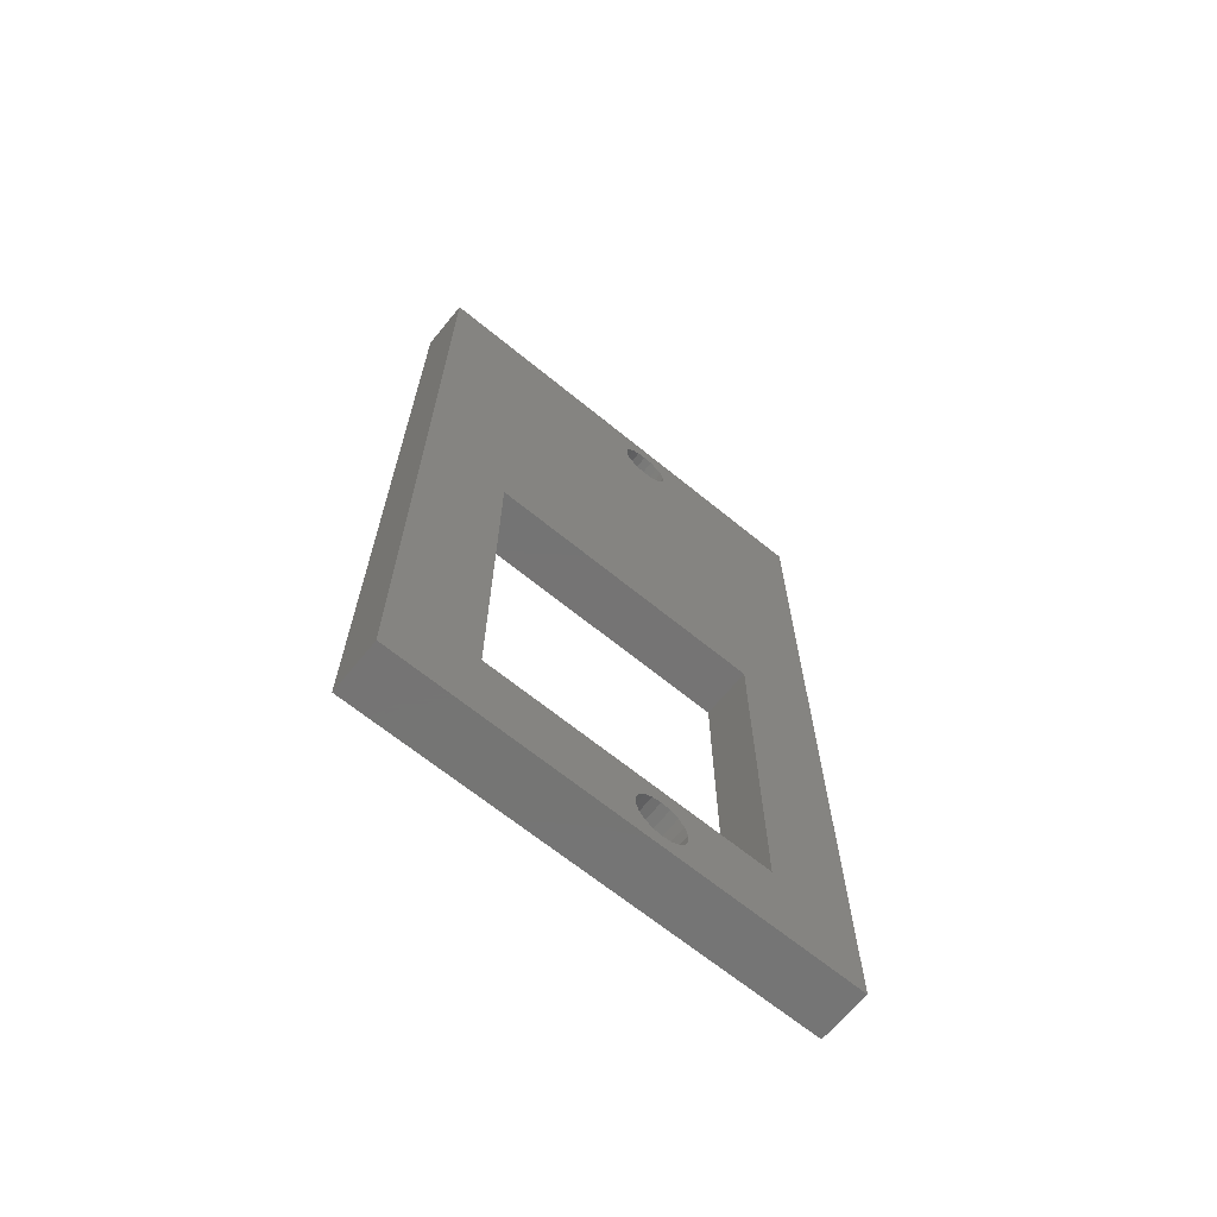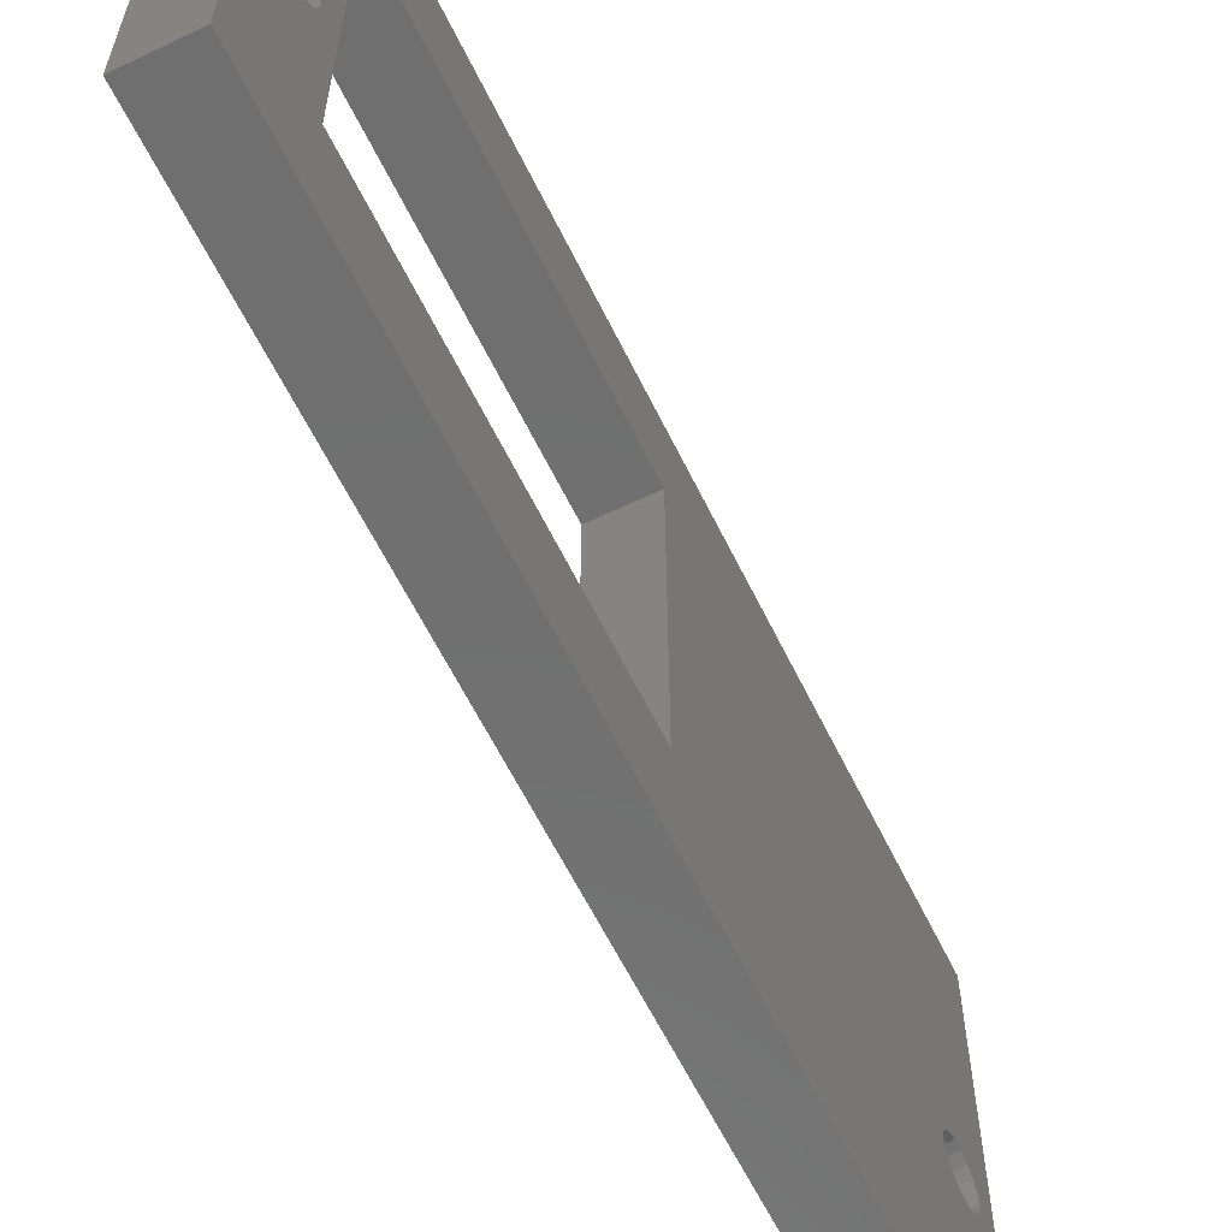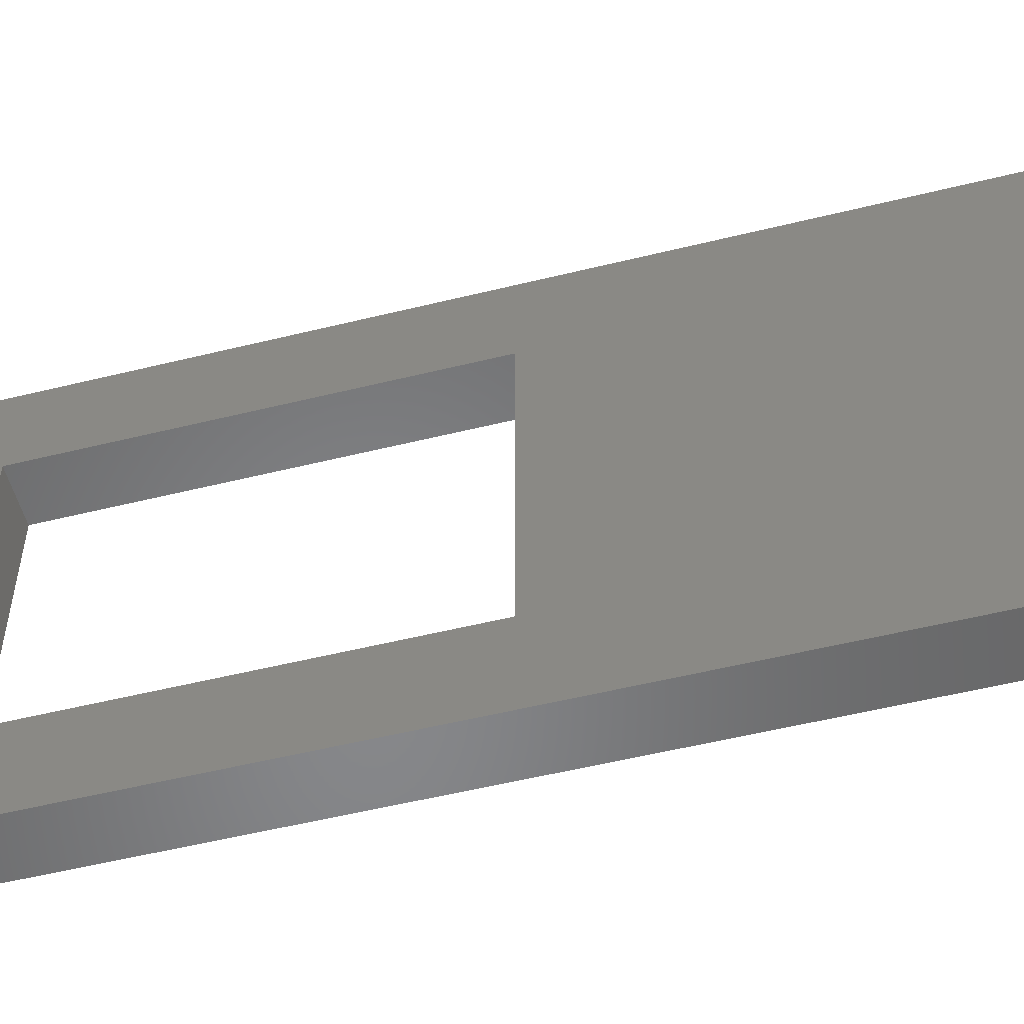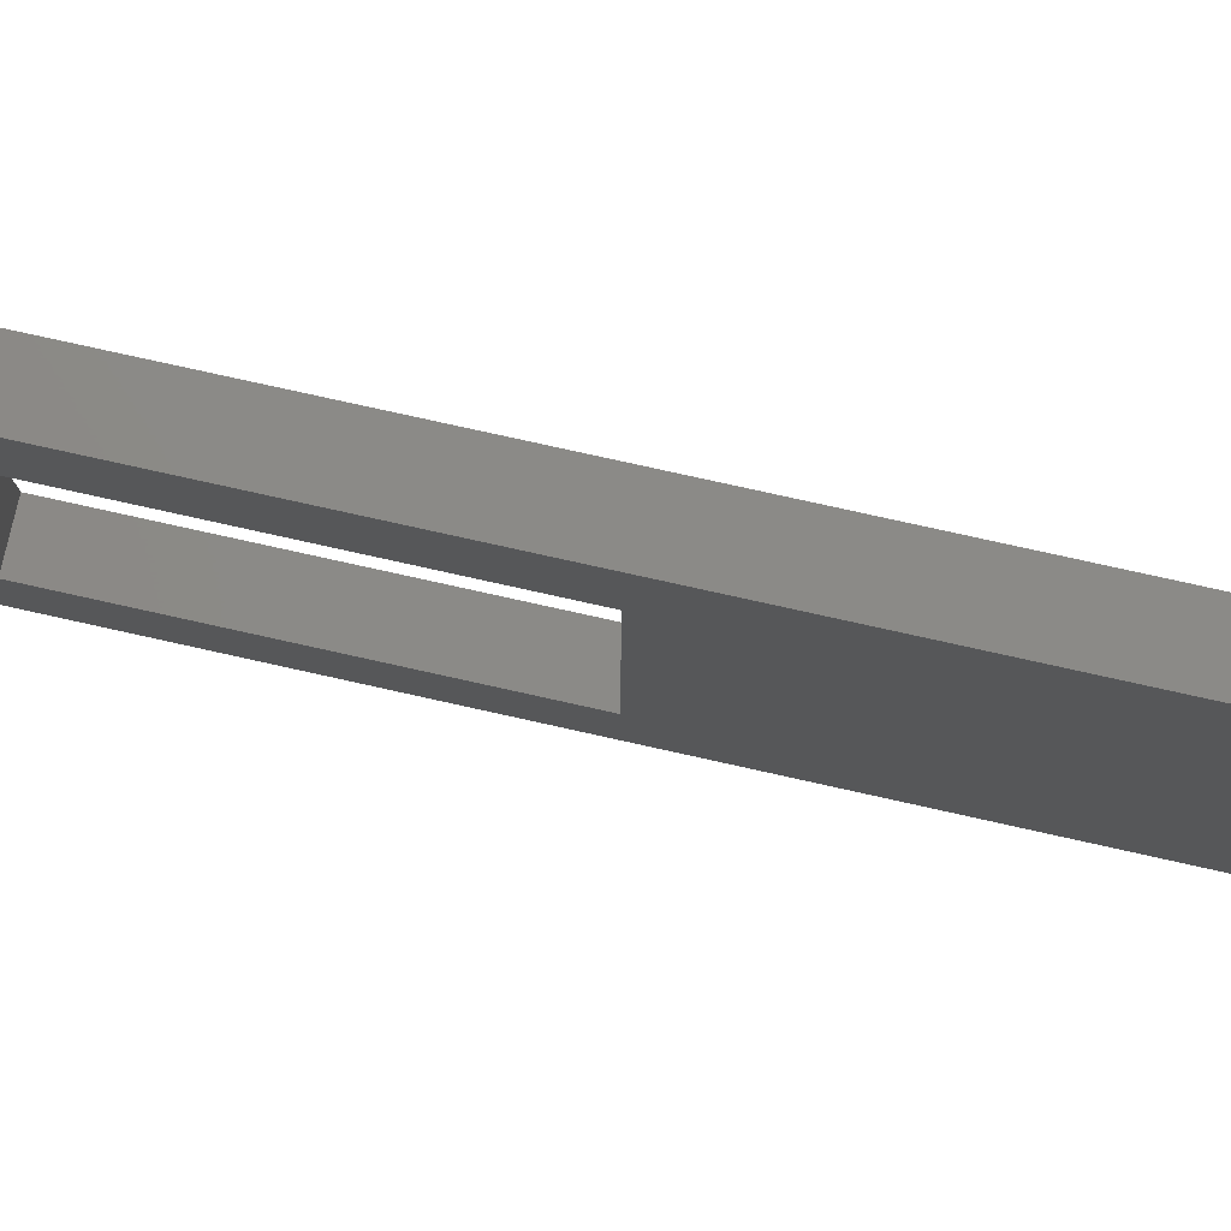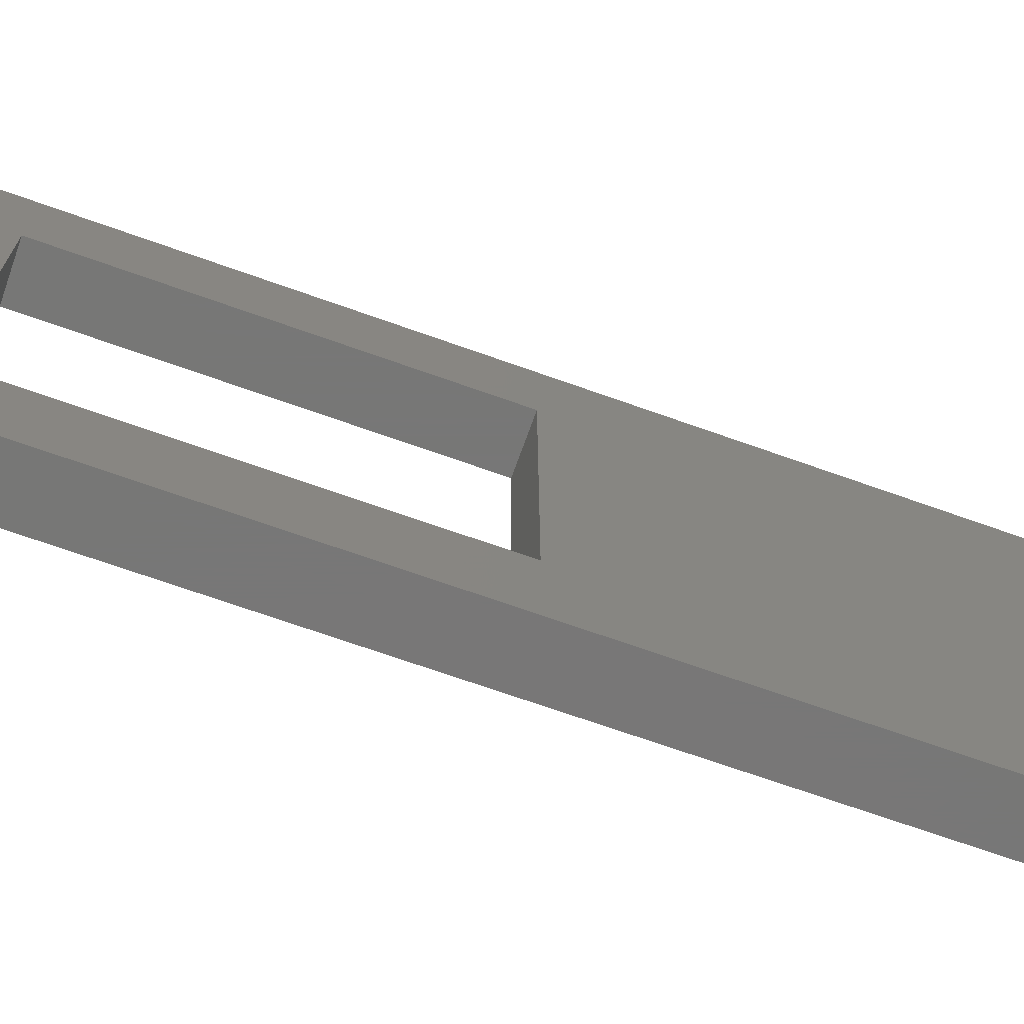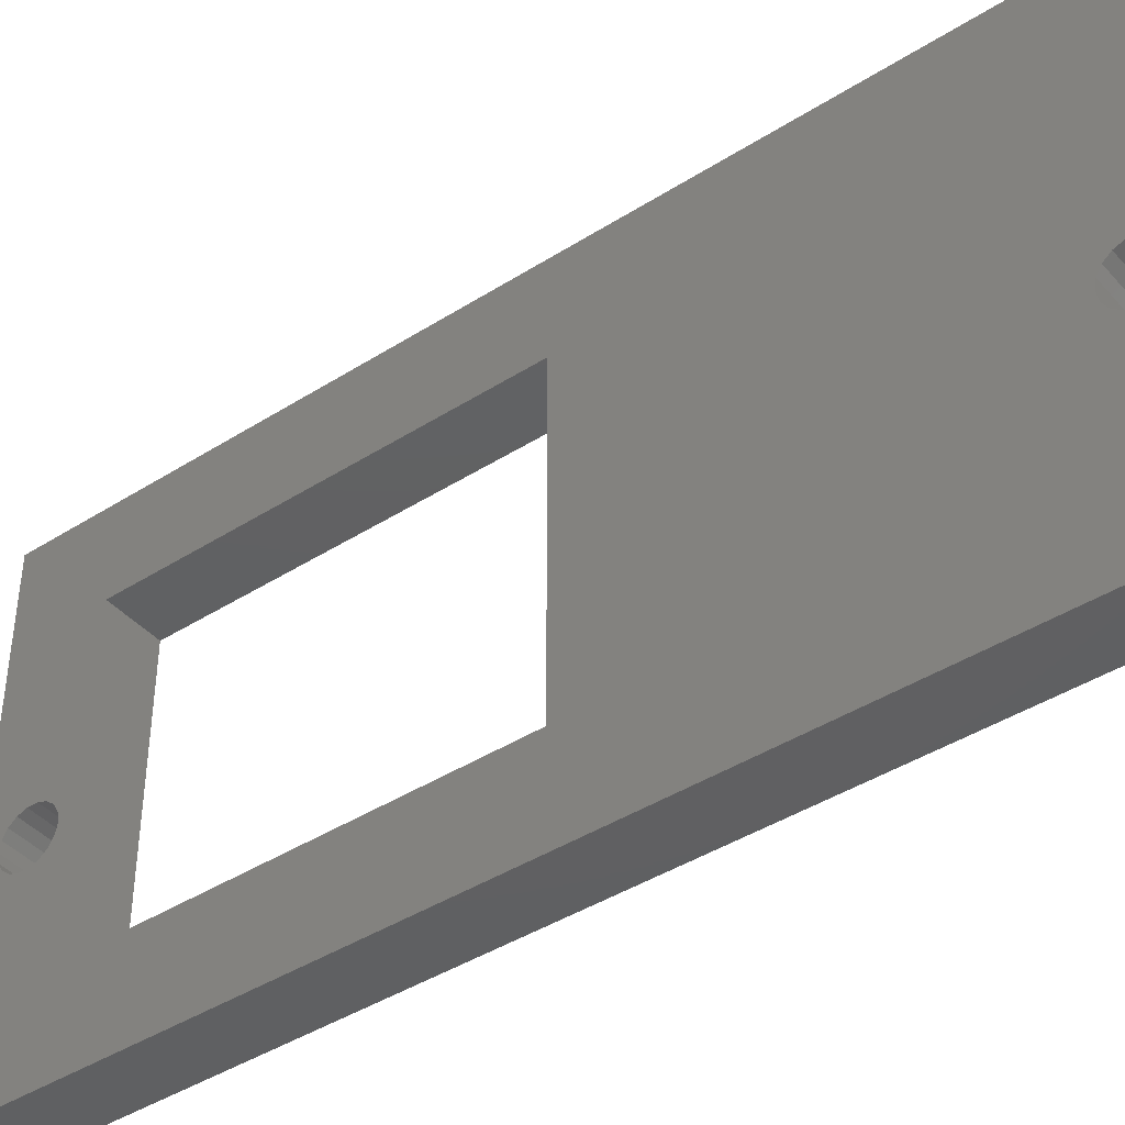
<metadata>
{"format":"stl","ext":"stl","renderer":"f3d","projection":"perspective","resolution":1024,"background":"white","views":[{"elev":-66.8,"azim":50.7,"up":"+Y"},{"elev":-61.4,"azim":26.0,"up":"+Z"},{"elev":-54.0,"azim":104.7,"up":"+Z"},{"elev":78.2,"azim":102.5,"up":"+Z"},{"elev":-70.0,"azim":70.4,"up":"+Z"},{"elev":-41.9,"azim":127.5,"up":"+Z"}]}
</metadata>
<code>
# stl→obj: 88 verts, 184 faces
v 0 4.914 8.748
v 0 29.91 13.75
v 0 27.42 0.2253
v 0 26.9 0.2253
v 0 26.41 0.04714
v 0 4.914 -7.752
v 0 -21.09 13.75
v 0 -16.09 8.748
v 0 -18.41 0.2253
v 0 -18.93 0.2253
v 0 -19.42 0.04714
v 0 -19.82 -0.2877
v 0 -20.08 -0.7389
v 0 -20.17 -1.252
v 0 -21.09 -12.75
v 0 -20.08 -1.765
v 0 -19.82 -2.216
v 0 -19.42 -2.551
v 0 -18.93 -2.729
v 0 -18.41 -2.729
v 0 -16.09 -7.752
v 0 29.91 -12.75
v 0 -17.92 -2.551
v 0 -17.52 -2.216
v 0 -17.26 -1.765
v 0 -17.17 -1.252
v 0 -17.26 -0.7389
v 0 -17.52 -0.2877
v 0 -17.92 0.04714
v 0 26.01 -0.2877
v 0 25.75 -0.7389
v 0 25.66 -1.252
v 0 25.75 -1.765
v 0 26.01 -2.216
v 0 26.41 -2.551
v 0 26.9 -2.729
v 0 27.42 -2.729
v 0 27.91 -2.551
v 0 28.31 -2.216
v 0 28.57 -1.765
v 0 28.66 -1.252
v 0 28.57 -0.7389
v 0 28.31 -0.2877
v 0 27.91 0.04714
v 3 4.914 8.748
v 3 4.914 -7.752
v 3 26.41 0.04714
v 3 26.9 0.2253
v 3 27.42 0.2253
v 3 29.91 13.75
v 3 -21.09 13.75
v 3 -21.09 -12.75
v 3 -20.17 -1.252
v 3 -20.08 -0.7389
v 3 -19.82 -0.2877
v 3 -19.42 0.04714
v 3 -18.93 0.2253
v 3 -18.41 0.2253
v 3 -16.09 8.748
v 3 29.91 -12.75
v 3 -16.09 -7.752
v 3 -18.41 -2.729
v 3 -18.93 -2.729
v 3 -19.42 -2.551
v 3 -19.82 -2.216
v 3 -20.08 -1.765
v 3 -17.17 -1.252
v 3 -17.26 -1.765
v 3 -17.52 -2.216
v 3 -17.92 -2.551
v 3 -17.92 0.04714
v 3 -17.52 -0.2877
v 3 -17.26 -0.7389
v 3 27.42 -2.729
v 3 26.9 -2.729
v 3 26.41 -2.551
v 3 26.01 -2.216
v 3 25.75 -1.765
v 3 25.66 -1.252
v 3 25.75 -0.7389
v 3 26.01 -0.2877
v 3 28.66 -1.252
v 3 28.57 -1.765
v 3 28.31 -2.216
v 3 27.91 -2.551
v 3 27.91 0.04714
v 3 28.31 -0.2877
v 3 28.57 -0.7389
f 1 2 3
f 1 3 4
f 1 4 5
f 1 5 6
f 7 2 1
f 7 1 8
f 7 8 9
f 7 9 10
f 7 10 11
f 7 11 12
f 7 12 13
f 7 13 14
f 7 14 15
f 15 14 16
f 15 16 17
f 15 17 18
f 15 18 19
f 15 19 20
f 15 20 21
f 15 21 6
f 15 6 22
f 21 20 23
f 21 23 24
f 21 24 25
f 21 25 26
f 8 21 26
f 8 26 27
f 8 27 28
f 8 28 29
f 8 29 9
f 6 5 30
f 6 30 31
f 6 31 32
f 6 32 33
f 6 33 34
f 6 34 35
f 6 35 36
f 6 36 37
f 6 37 22
f 22 37 38
f 22 38 39
f 22 39 40
f 22 40 41
f 2 22 41
f 2 41 42
f 2 42 43
f 2 43 44
f 2 44 3
f 45 46 47
f 45 47 48
f 45 48 49
f 45 49 50
f 51 52 53
f 51 53 54
f 51 54 55
f 51 55 56
f 51 56 57
f 51 57 58
f 51 58 59
f 51 59 45
f 51 45 50
f 52 60 46
f 52 46 61
f 52 61 62
f 52 62 63
f 52 63 64
f 52 64 65
f 52 65 66
f 52 66 53
f 61 67 68
f 61 68 69
f 61 69 70
f 61 70 62
f 59 58 71
f 59 71 72
f 59 72 73
f 59 73 67
f 59 67 61
f 46 60 74
f 46 74 75
f 46 75 76
f 46 76 77
f 46 77 78
f 46 78 79
f 46 79 80
f 46 80 81
f 46 81 47
f 60 82 83
f 60 83 84
f 60 84 85
f 60 85 74
f 50 49 86
f 50 86 87
f 50 87 88
f 50 88 82
f 50 82 60
f 20 70 23
f 23 70 69
f 23 69 24
f 24 69 68
f 24 68 25
f 25 68 67
f 25 67 26
f 70 20 62
f 62 20 19
f 62 19 63
f 63 19 18
f 63 18 64
f 64 18 17
f 64 17 65
f 65 17 16
f 65 16 66
f 66 16 14
f 66 14 53
f 10 56 11
f 11 56 55
f 11 55 12
f 12 55 54
f 12 54 13
f 13 54 53
f 13 53 14
f 56 10 57
f 57 10 9
f 57 9 58
f 58 9 29
f 58 29 71
f 71 29 28
f 71 28 72
f 72 28 27
f 72 27 73
f 73 27 26
f 73 26 67
f 37 85 38
f 38 85 84
f 38 84 39
f 39 84 83
f 39 83 40
f 40 83 82
f 40 82 41
f 85 37 74
f 74 37 36
f 74 36 75
f 75 36 35
f 75 35 76
f 76 35 34
f 76 34 77
f 77 34 33
f 77 33 78
f 78 33 32
f 78 32 79
f 4 47 5
f 5 47 81
f 5 81 30
f 30 81 80
f 30 80 31
f 31 80 79
f 31 79 32
f 47 4 48
f 48 4 3
f 48 3 49
f 49 3 44
f 49 44 86
f 86 44 43
f 86 43 87
f 87 43 42
f 87 42 88
f 88 42 41
f 88 41 82
f 45 1 46
f 46 1 6
f 59 8 45
f 45 8 1
f 59 61 8
f 8 61 21
f 46 6 61
f 61 6 21
f 51 50 7
f 7 50 2
f 60 22 50
f 50 22 2
f 60 52 22
f 22 52 15
f 51 7 52
f 52 7 15

</code>
